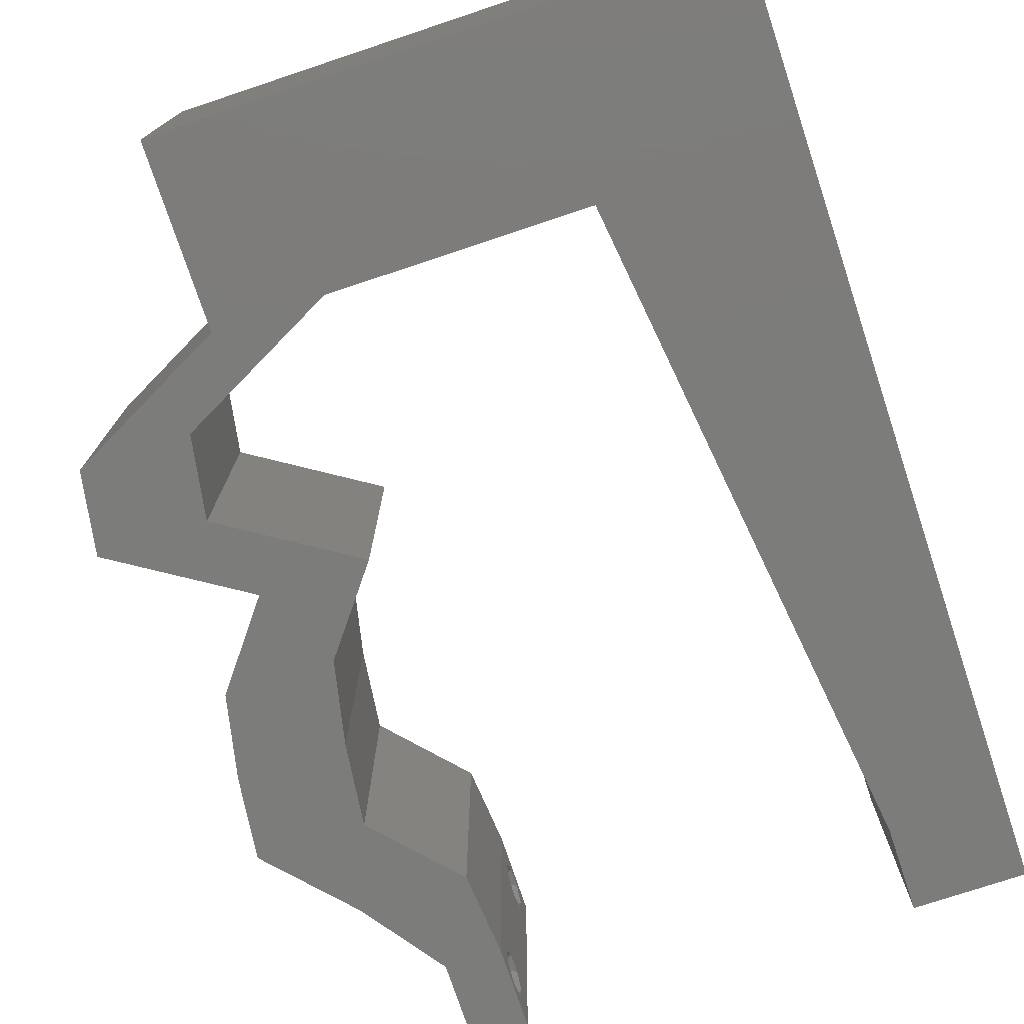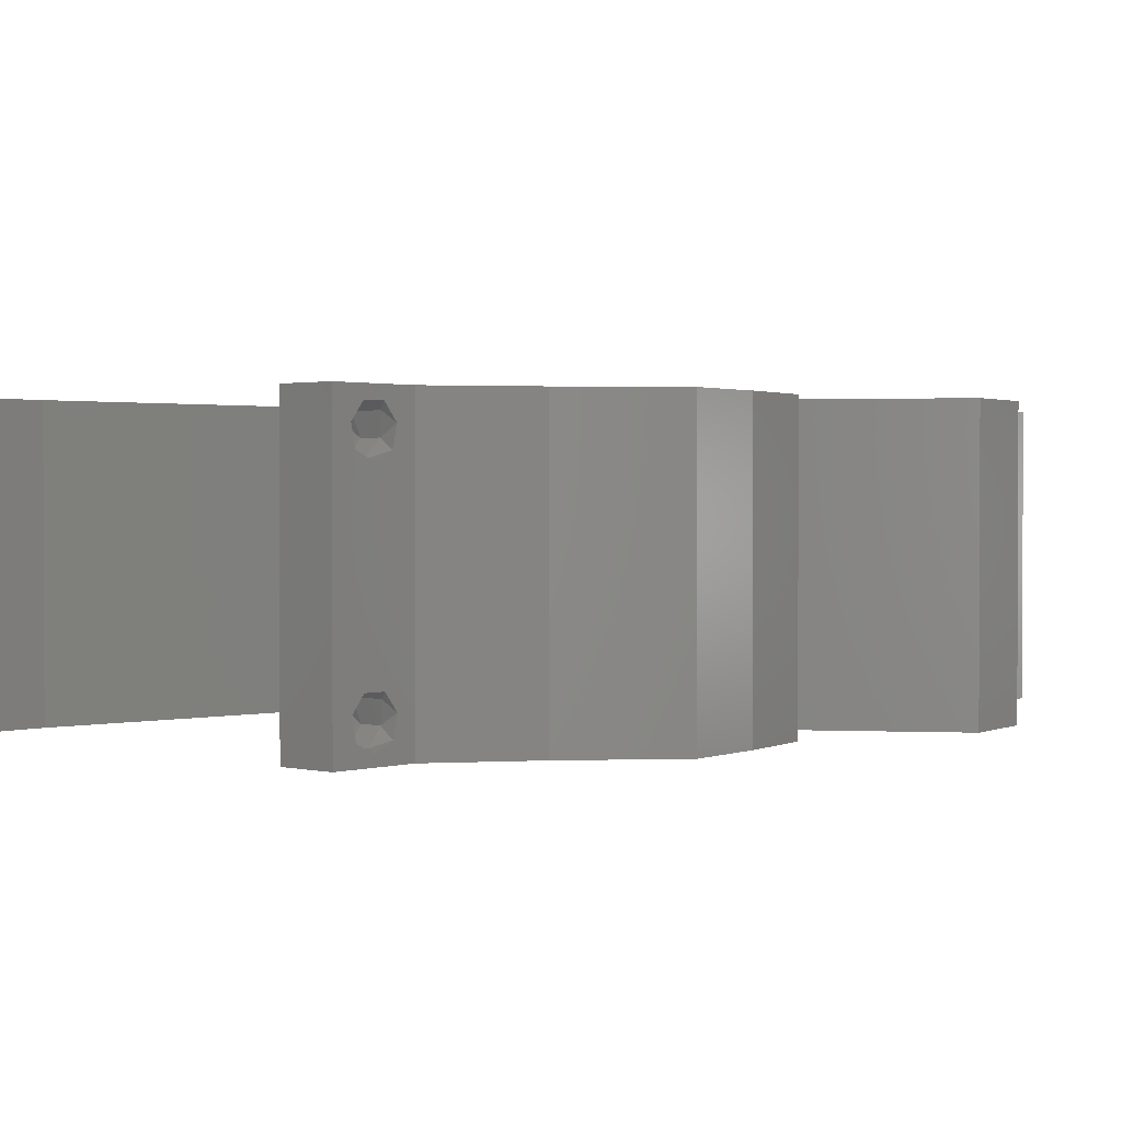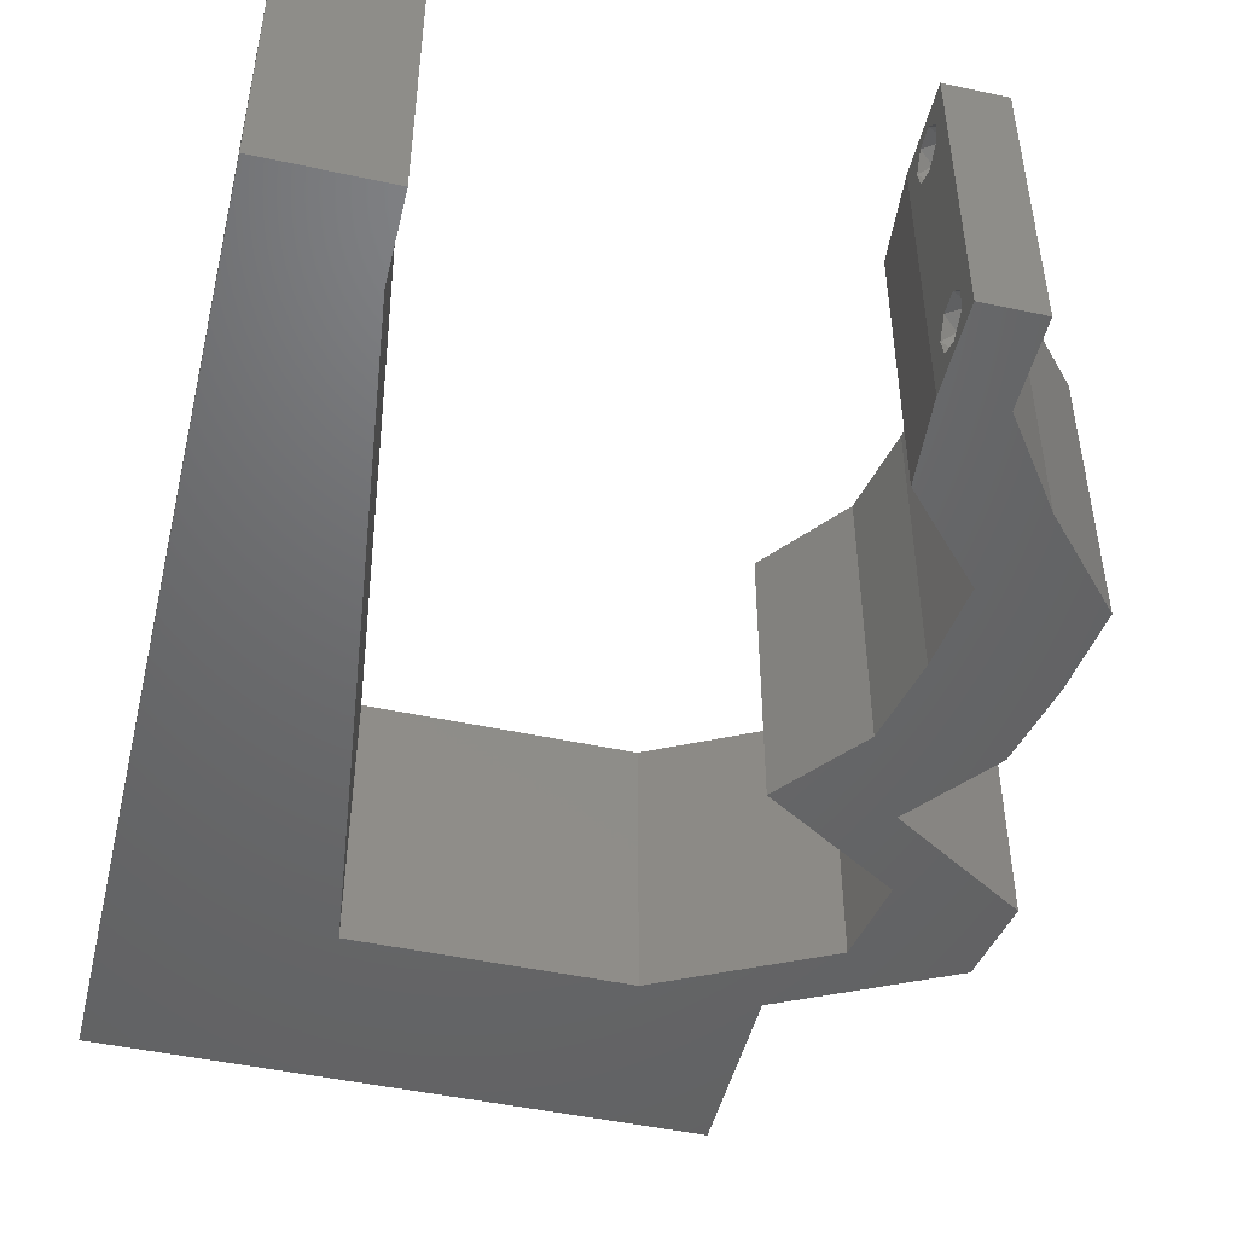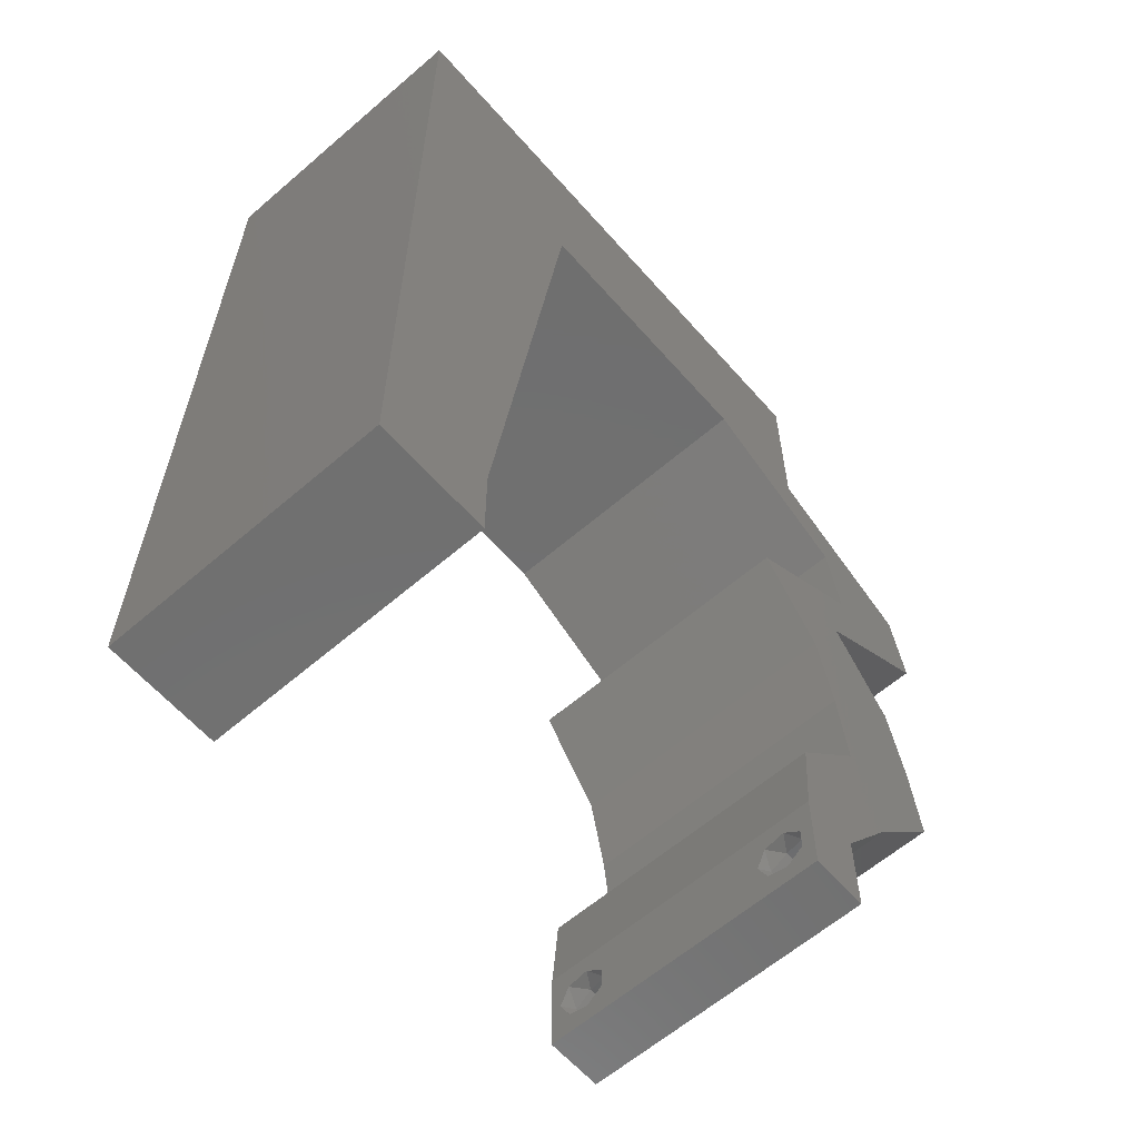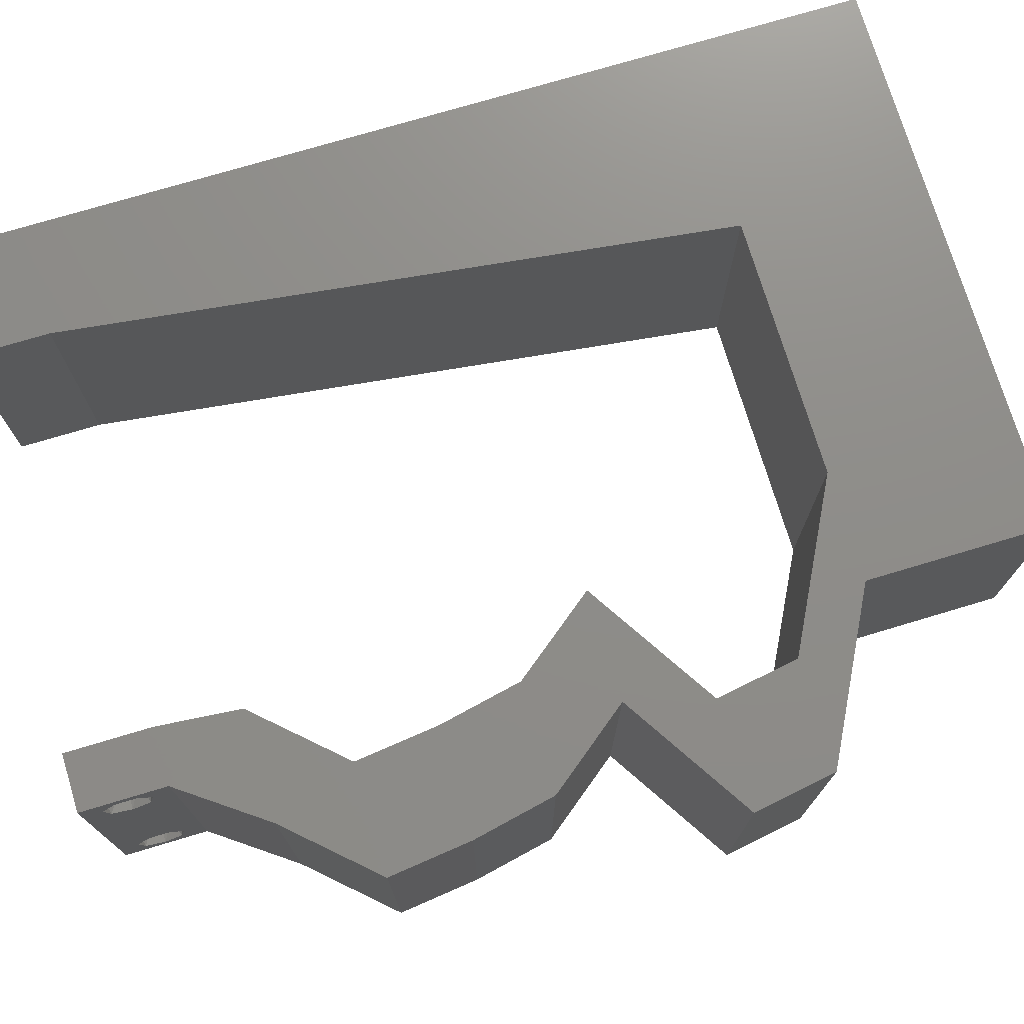
<metadata>
{"format":"stl","ext":"stl","renderer":"f3d","projection":"perspective","resolution":1024,"background":"white","views":[{"elev":-75.4,"azim":-161.6,"up":"+Z"},{"elev":1.4,"azim":41.8,"up":"+Z"},{"elev":-48.0,"azim":-13.6,"up":"+Z"},{"elev":-61.6,"azim":-48.8,"up":"+Y"},{"elev":74.2,"azim":73.3,"up":"+Z"}]}
</metadata>
<code>
# stl→obj: 257 verts, 518 faces
v 0.04 0 0.01
v 0.04 -0.006 0.01
v 0.04 -0.002262 0.003932
v 0.04 -0.003 0.0159
v 0.04 -0.001671 0.00134
v 0.04 0 0
v 0.04 -0.001343 0.002778
v 0.04 -0.004657 0.002778
v 0.04 -0.006 0
v 0.04 -0.004329 0.00134
v 0.04 -0.003 0.0007
v 0.04 -0.002262 0.01913
v 0.04 -0.001343 0.01798
v 0.04 0 0.02
v 0.04 -0.004657 0.01798
v 0.04 -0.003738 0.01913
v 0.04 -0.006 0.02
v 0.04 -0.001671 0.01654
v 0.04 -0.004329 0.01654
v 0.04 -0.003738 0.003932
v 0.036 -0.006 0.01
v 0.036 0 0.01
v 0.036 -0.002262 0.003932
v 0.036 -0.003 0.0159
v 0.036 -0.001343 0.002778
v 0.036 0 0
v 0.036 -0.001671 0.00134
v 0.036 -0.004329 0.00134
v 0.036 -0.006 0
v 0.036 -0.004657 0.002778
v 0.036 -0.003 0.0007
v 0.036 -0.003738 0.01913
v 0.036 -0.004657 0.01798
v 0.036 -0.006 0.02
v 0.036 0 0.02
v 0.036 -0.001343 0.01798
v 0.036 -0.002262 0.01913
v 0.036 -0.004329 0.01654
v 0.036 -0.001671 0.01654
v 0.036 -0.003738 0.003932
v 0.04188 0.01174 0.02
v 0.03651 0.00587 0.02
v 0.04037 0.004192 0.02
v 0.04765 0.02348 0.02
v 0.0431 0.02935 0.02
v 0.03993 0.02348 0.02
v 0.008 0 0.02
v 0 0 0.02
v 0.004 -0.003 0.02
v 0 -0.006 0.02
v 0.008 -0.006 0.02
v 0.04365 0.04109 0.02
v 0.04465 0.03522 0.02
v 0.04731 0.04033 0.02
v 0.004265 0.005954 0.02
v 0.03228 0.04696 0.02
v 0.03796 0.04403 0.02
v 0.03715 0.04717 0.02
v 0.04423 0.00587 0.02
v 0.03538 0.02935 0.02
v 0.04474 0.0196 0.02
v 0.04 0.06 0.02
v 0.03 0.06 0.02
v 0.03466 0.05567 0.02
v 0.03614 0.05022 0.02
v 0.0277 0.05288 0.02
v 0.01 0.06 0.02
v 0.008175 0.05154 0.02
v 0.01754 0.05297 0.02
v 0.04 0.04696 0.02
v 0.04 0.05348 0.02
v 0 0.024 0.02
v 0 0.012 0.02
v 0.005013 0.0179 0.02
v 0.009484 0.01174 0.02
v 0.01097 0.02348 0.02
v 0.02 0.06 0.02
v 0.01394 0.04696 0.02
v 0.02311 0.04696 0.02
v 0 0.06 0.02
v 0 0.048 0.02
v 0.01245 0.03522 0.02
v 0.006591 0.04153 0.02
v 0.04117 0.01761 0.02
v 0.04831 0.03652 0.02
v 0.04568 0.04403 0.02
v 0.038 -0.003 0.02
v 0.04544 0.0153 0.02
v 0.00578 0.03 0.02
v 0 0.036 0.02
v 0.05236 0.03522 0.02
v 0.05136 0.04109 0.02
v 0.0496 0.01174 0.02
v 0.04889 0.01761 0.02
v 0 -0.006 0.01
v 0 -0.003 0.015
v 0 0 0.01
v 0 -0.006 0
v 0 -0.003 0.005
v 0 0 0
v 0.004 -0.006 0.015
v 0.008 -0.006 0.01
v 0.004 -0.006 0.005
v 0.008 -0.006 0
v 0 0.06 0
v 0 0.051 0.0086
v 0 0.06 0.01
v 0 0.009 0.0114
v 0 0.048 0
v 0 0.0415 0.009767
v 0 0.03 0.01
v 0 0.036 0
v 0 0.024 0
v 0 0.0185 0.01023
v 0 0.012 0
v 0 0.005337 0.005128
v 0 0.05466 0.01487
v 0.04188 0.01174 0
v 0.04037 0.004192 0
v 0.03651 0.00587 0
v 0.0431 0.02935 0
v 0.04765 0.02348 0
v 0.03993 0.02348 0
v 0.008 0 0
v 0.004 -0.003 0
v 0.04365 0.04109 0
v 0.04731 0.04033 0
v 0.04465 0.03522 0
v 0.004265 0.005954 0
v 0.03228 0.04696 0
v 0.03715 0.04717 0
v 0.03796 0.04403 0
v 0.04423 0.00587 0
v 0.03538 0.02935 0
v 0.04474 0.0196 0
v 0.04 0.06 0
v 0.03466 0.05567 0
v 0.03 0.06 0
v 0.0277 0.05288 0
v 0.03614 0.05022 0
v 0.01 0.06 0
v 0.01754 0.05297 0
v 0.008175 0.05154 0
v 0.04 0.04696 0
v 0.04 0.05348 0
v 0.005013 0.0179 0
v 0.009484 0.01174 0
v 0.01097 0.02348 0
v 0.02 0.06 0
v 0.01394 0.04696 0
v 0.02311 0.04696 0
v 0.01245 0.03522 0
v 0.006591 0.04153 0
v 0.04117 0.01761 0
v 0.04831 0.03652 0
v 0.04568 0.04403 0
v 0.038 -0.003 0
v 0.04544 0.0153 0
v 0.00578 0.03 0
v 0.05236 0.03522 0
v 0.05136 0.04109 0
v 0.0496 0.01174 0
v 0.04889 0.01761 0
v 0.008 0 0.01
v 0.008 -0.003 0.015
v 0.008 -0.003 0.005
v 0.015 0.06 0.00866
v 0.025 0.06 0.01134
v 0.006575 0.06 0.01266
v 0.03343 0.06 0.007337
v 0.04 0.06 0.01
v 0.0342 0.06 0.01422
v 0.005798 0.06 0.00578
v 0.04 0.04696 0.01
v 0.05136 0.04109 0.01
v 0.05186 0.03816 0.015
v 0.05236 0.03522 0.01
v 0.05186 0.03816 0.005
v 0.04773 0.03229 0.005494
v 0.04773 0.03229 0.01448
v 0.0431 0.02935 0.01
v 0.04538 0.02642 0.015
v 0.04765 0.02348 0.01
v 0.04538 0.02642 0.005
v 0.04827 0.02055 0.015
v 0.04889 0.01761 0.01
v 0.04827 0.02055 0.005
v 0.04925 0.01468 0.015
v 0.0496 0.01174 0.01
v 0.04925 0.01468 0.005
v 0.04423 0.00587 0.01
v 0.04692 0.008806 0.015
v 0.04692 0.008806 0.005
v 0.04212 0.002935 0.015
v 0.04212 0.002935 0.005
v 0.03626 0.002935 0.015
v 0.03651 0.00587 0.01
v 0.03626 0.002935 0.005
v 0.04188 0.01174 0.01
v 0.0392 0.008806 0.015
v 0.0392 0.008806 0.005
v 0.04153 0.01468 0.015
v 0.04117 0.01761 0.01
v 0.04153 0.01468 0.005
v 0.04055 0.02055 0.015
v 0.03993 0.02348 0.01
v 0.04055 0.02055 0.005
v 0.03766 0.02642 0.015
v 0.03538 0.02935 0.01
v 0.03766 0.02642 0.005
v 0.04001 0.03229 0.005494
v 0.04001 0.03229 0.01448
v 0.04465 0.03522 0.01
v 0.04415 0.03816 0.015
v 0.04365 0.04109 0.01
v 0.04415 0.03816 0.005
v 0.03228 0.04696 0.01
v 0.02146 0.04696 0.007698
v 0.01394 0.04696 0.01
v 0.02553 0.04696 0.01322
v 0.01953 0.04696 0.01423
v 0.0277 0.04696 0.005
v 0.009113 0.008806 0.0115
v 0.01282 0.03816 0.0115
v 0.01029 0.0181 0.01025
v 0.01166 0.02894 0.01029
v 0.01326 0.0416 0.005
v 0.0375 -0.003738 0.01607
v 0.0385 -0.002262 0.01607
v 0.03712 -0.002262 0.01607
v 0.03888 -0.003738 0.01607
v 0.03727 -0.004329 0.01866
v 0.03873 -0.004657 0.01722
v 0.03725 -0.004657 0.01722
v 0.03873 -0.003 0.0193
v 0.03725 -0.003 0.0193
v 0.03875 -0.004329 0.01866
v 0.03798 -0.001664 0.01865
v 0.03685 -0.001671 0.01866
v 0.03727 -0.001343 0.01722
v 0.03875 -0.001343 0.01722
v 0.03914 -0.001674 0.01866
v 0.03727 -0.002262 0.0008684
v 0.03873 -0.003738 0.0008684
v 0.03726 -0.003758 0.0008785
v 0.03874 -0.002242 0.0008785
v 0.03727 -0.004657 0.002022
v 0.03873 -0.004329 0.00346
v 0.03875 -0.004657 0.002022
v 0.03727 -0.003 0.0041
v 0.03875 -0.003 0.0041
v 0.03725 -0.004329 0.00346
v 0.03873 -0.001343 0.002022
v 0.03725 -0.001343 0.002022
v 0.03802 -0.001678 0.003468
v 0.03687 -0.001668 0.003456
v 0.03916 -0.001671 0.00346
f 1 2 3
f 1 4 2
f 5 6 7
f 8 9 10
f 10 9 11
f 11 6 5
f 12 13 14
f 15 16 17
f 17 12 14
f 16 12 17
f 9 6 11
f 8 2 9
f 14 18 1
f 13 18 14
f 17 2 19
f 19 15 17
f 6 1 7
f 1 18 4
f 2 4 19
f 7 1 3
f 20 2 8
f 3 2 20
f 21 22 23
f 24 22 21
f 25 26 27
f 28 29 30
f 28 31 29
f 26 31 27
f 32 33 34
f 35 36 37
f 37 34 35
f 34 33 38
f 32 34 37
f 26 29 31
f 25 22 26
f 34 38 21
f 35 22 39
f 39 36 35
f 29 21 30
f 21 38 24
f 39 22 24
f 30 21 40
f 40 21 23
f 23 22 25
f 41 42 43
f 44 45 46
f 47 48 49
f 50 51 49
f 35 14 43
f 52 53 54
f 48 47 55
f 56 57 58
f 59 41 43
f 45 60 46
f 44 46 61
f 62 63 64
f 42 35 43
f 56 65 66
f 67 68 69
f 70 71 65
f 72 73 74
f 75 76 74
f 77 67 69
f 68 78 69
f 79 56 66
f 70 65 58
f 80 81 68
f 63 77 66
f 66 65 64
f 82 78 83
f 66 77 69
f 67 80 68
f 46 84 61
f 54 53 85
f 75 73 55
f 86 52 54
f 34 17 87
f 14 35 87
f 84 41 88
f 82 83 89
f 83 78 68
f 71 62 64
f 83 90 89
f 90 72 89
f 81 90 83
f 48 50 49
f 51 47 49
f 91 92 85
f 84 88 61
f 76 82 89
f 76 72 74
f 79 66 69
f 93 94 88
f 78 79 69
f 94 44 61
f 73 75 74
f 72 76 89
f 88 94 61
f 81 83 68
f 92 54 85
f 65 71 64
f 57 70 58
f 65 56 58
f 63 66 64
f 73 48 55
f 92 86 54
f 53 45 85
f 14 59 43
f 17 14 87
f 35 34 87
f 47 75 55
f 70 52 86
f 52 70 57
f 45 91 85
f 53 60 45
f 59 93 41
f 41 93 88
f 95 96 97
f 48 96 50
f 98 99 100
f 97 99 95
f 50 96 95
f 97 96 48
f 95 99 98
f 100 99 97
f 51 101 102
f 95 101 50
f 98 103 95
f 102 103 104
f 50 101 51
f 102 101 95
f 104 103 98
f 95 103 102
f 105 106 107
f 48 108 97
f 109 106 105
f 73 108 48
f 110 111 90
f 112 111 110
f 112 110 109
f 90 111 72
f 113 111 112
f 72 114 73
f 72 111 114
f 81 110 90
f 115 114 113
f 114 111 113
f 100 116 115
f 80 117 81
f 81 106 110
f 115 108 114
f 81 117 106
f 115 116 108
f 114 108 73
f 110 106 109
f 107 117 80
f 97 116 100
f 108 116 97
f 106 117 107
f 118 119 120
f 121 122 123
f 124 125 100
f 98 125 104
f 26 119 6
f 126 127 128
f 100 129 124
f 130 131 132
f 133 119 118
f 134 121 123
f 122 135 123
f 136 137 138
f 120 119 26
f 130 139 140
f 141 142 143
f 144 140 145
f 113 146 115
f 147 146 148
f 149 142 141
f 143 142 150
f 151 139 130
f 144 131 140
f 105 143 109
f 138 139 149
f 139 137 140
f 152 153 150
f 139 142 149
f 141 143 105
f 123 135 154
f 127 155 128
f 147 129 115
f 156 127 126
f 29 157 9
f 6 157 26
f 154 158 118
f 152 159 153
f 153 143 150
f 145 137 136
f 153 159 112
f 112 159 113
f 109 153 112
f 100 125 98
f 104 125 124
f 160 155 161
f 154 135 158
f 148 159 152
f 148 146 113
f 151 142 139
f 162 158 163
f 150 142 151
f 163 135 122
f 115 146 147
f 113 159 148
f 158 135 163
f 109 143 153
f 161 155 127
f 140 137 145
f 132 131 144
f 140 131 130
f 138 137 139
f 115 129 100
f 161 127 156
f 128 155 121
f 6 119 133
f 9 157 6
f 26 157 29
f 124 129 147
f 144 156 126
f 132 144 126
f 121 155 160
f 128 121 134
f 133 118 162
f 118 158 162
f 164 165 102
f 51 165 47
f 124 166 104
f 102 166 164
f 47 165 164
f 102 165 51
f 104 166 102
f 164 166 124
f 77 167 67
f 149 168 138
f 77 168 167
f 167 168 149
f 167 169 67
f 168 170 138
f 63 168 77
f 141 167 149
f 138 170 136
f 136 170 171
f 80 169 107
f 67 169 80
f 63 172 168
f 141 173 167
f 168 172 170
f 167 173 169
f 62 172 63
f 171 172 62
f 105 173 141
f 107 173 105
f 170 172 171
f 169 173 107
f 174 171 71
f 174 145 171
f 171 62 71
f 174 71 70
f 145 136 171
f 144 145 174
f 175 174 86
f 175 156 174
f 174 70 86
f 175 86 92
f 156 144 174
f 161 156 175
f 175 176 177
f 91 176 92
f 161 178 160
f 177 178 175
f 92 176 175
f 177 176 91
f 175 178 161
f 160 178 177
f 160 179 121
f 45 180 91
f 91 180 177
f 181 180 45
f 181 179 180
f 180 179 177
f 121 179 181
f 177 179 160
f 45 182 181
f 183 182 44
f 181 184 121
f 122 184 183
f 44 182 45
f 181 182 183
f 121 184 122
f 183 184 181
f 183 185 186
f 94 185 44
f 122 187 163
f 186 187 183
f 44 185 183
f 186 185 94
f 183 187 122
f 163 187 186
f 93 188 94
f 186 188 189
f 189 190 186
f 163 190 162
f 94 188 186
f 189 188 93
f 186 190 163
f 162 190 189
f 191 192 59
f 93 192 189
f 133 193 191
f 189 193 162
f 59 192 93
f 189 192 191
f 191 193 189
f 162 193 133
f 14 194 59
f 191 194 1
f 133 195 6
f 1 195 191
f 59 194 191
f 1 194 14
f 191 195 133
f 6 195 1
f 2 17 34
f 21 2 34
f 29 9 2
f 29 2 21
f 42 196 35
f 22 196 197
f 197 198 22
f 26 198 120
f 35 196 22
f 197 196 42
f 22 198 26
f 120 198 197
f 199 200 41
f 42 200 197
f 118 201 199
f 197 201 120
f 197 200 199
f 41 200 42
f 120 201 118
f 199 201 197
f 199 202 203
f 84 202 41
f 203 204 199
f 118 204 154
f 41 202 199
f 203 202 84
f 199 204 118
f 154 204 203
f 203 205 206
f 46 205 84
f 154 207 123
f 206 207 203
f 84 205 203
f 206 205 46
f 203 207 154
f 123 207 206
f 46 208 206
f 209 208 60
f 206 210 123
f 134 210 209
f 60 208 46
f 206 208 209
f 123 210 134
f 209 210 206
f 134 211 128
f 53 212 60
f 60 212 209
f 213 212 53
f 212 211 209
f 213 211 212
f 209 211 134
f 128 211 213
f 213 214 215
f 52 214 53
f 128 216 126
f 215 216 213
f 53 214 213
f 215 214 52
f 213 216 128
f 126 216 215
f 217 215 57
f 132 215 217
f 215 52 57
f 57 56 217
f 132 126 215
f 217 130 132
f 151 218 150
f 150 218 219
f 56 220 217
f 79 220 56
f 219 221 78
f 217 222 130
f 78 221 79
f 130 222 151
f 220 222 217
f 218 222 220
f 219 218 221
f 151 222 218
f 218 220 221
f 221 220 79
f 147 223 124
f 164 223 47
f 78 224 219
f 47 223 75
f 82 224 78
f 75 225 76
f 148 225 147
f 225 226 76
f 148 226 225
f 76 226 82
f 152 226 148
f 150 227 152
f 152 224 226
f 225 223 147
f 152 227 224
f 75 223 225
f 226 224 82
f 219 227 150
f 224 227 219
f 124 223 164
f 4 24 228
f 24 4 229
f 24 229 230
f 4 228 231
f 232 233 234
f 235 232 236
f 233 232 237
f 232 235 237
f 238 235 236
f 238 236 239
f 233 228 234
f 240 229 241
f 235 238 242
f 229 240 230
f 228 233 231
f 240 241 238
f 33 32 232
f 12 16 235
f 15 19 233
f 36 39 240
f 33 232 234
f 232 32 236
f 15 233 237
f 235 16 237
f 38 33 234
f 32 37 236
f 18 13 241
f 16 15 237
f 228 38 234
f 229 18 241
f 240 238 239
f 238 241 242
f 36 240 239
f 12 235 242
f 241 13 242
f 240 39 230
f 233 19 231
f 236 37 239
f 24 38 228
f 4 18 229
f 39 24 230
f 19 4 231
f 13 12 242
f 37 36 239
f 31 11 243
f 11 31 244
f 244 31 245
f 243 11 246
f 247 248 249
f 248 250 251
f 248 247 252
f 250 248 252
f 244 247 249
f 243 253 254
f 253 255 254
f 247 244 245
f 253 243 246
f 254 255 256
f 255 253 257
f 251 250 255
f 20 8 248
f 28 30 247
f 5 7 253
f 40 23 250
f 20 248 251
f 248 8 249
f 40 250 252
f 247 30 252
f 8 10 249
f 3 20 251
f 25 27 254
f 30 40 252
f 27 31 243
f 10 11 244
f 10 244 249
f 27 243 254
f 251 255 257
f 255 250 256
f 28 247 245
f 5 253 246
f 250 23 256
f 253 7 257
f 3 251 257
f 25 254 256
f 23 25 256
f 7 3 257
f 11 5 246
f 31 28 245

</code>
